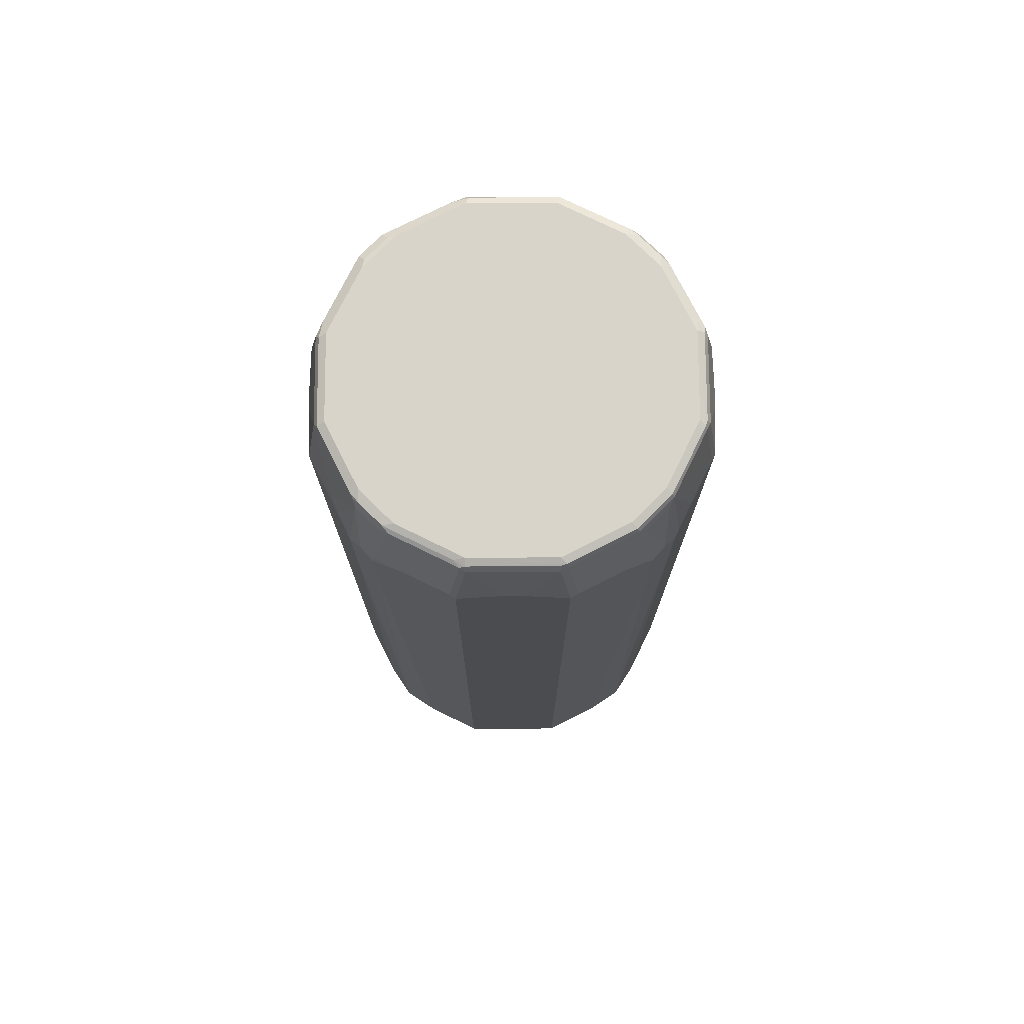
<metadata>
{"format":"obj","ext":"obj","renderer":"f3d","projection":"perspective","resolution":1024,"background":"white","views":[{"elev":75.3,"azim":-90.3,"up":"+Y"}]}
</metadata>
<code>
v 0.3636 0.8078 -0.02014
v 0.3636 0.8078 0.02014
v 0.3636 0.7876 -0.1009
v 0.3433 0.9087 -0.08078
v 0.3636 0.7876 0.1009
v 0.3433 0.9087 0.08078
v 0.3299 0.7943 -0.1683
v 0.35 0.7943 -0.1279
v 0.3299 0.9155 -0.1077
v 0.3636 -0.828 -0.1009
v 0.3332 0.9189 -0.09089
v 0.3366 0.9222 -0.07402
v 0.3181 0.8078 0.1843
v 0.3097 0.7876 0.2087
v 0.3636 -0.828 0.1009
v 0.3366 0.9222 0.08747
v 0.3097 0.7943 -0.2087
v 0.313 0.818 -0.1918
v 0.3097 0.9155 -0.1481
v 0.3636 -0.8482 -0
v 0.35 -0.8549 -0.1009
v 0.3535 -0.8432 -0.111
v 0.3568 -0.8347 -0.1144
v 0.2928 0.9189 -0.1717
v 0.2626 0.9291 -0.2019
v 0.3231 0.9291 -0.08078
v 0.2962 0.9222 0.1683
v 0.276 0.9222 0.2087
v 0.2693 0.9087 0.2289
v 0.2895 0.7674 0.249
v 0.2962 0.7674 0.2356
v 0.3585 -0.8381 0.111
v 0.3231 0.9291 0.08078
v 0.2962 0.7607 -0.2356
v 0.2895 0.7741 -0.249
v 0.2693 0.9155 -0.2289
v 0.3585 -0.8583 0.01004
v 0.35 -0.8751 -0
v 0.3299 -0.8953 -0.02014
v 0.3299 -0.8751 -0.1009
v 0.2928 -0.8836 -0.1717
v 0.2928 -0.8734 -0.1918
v 0.3332 -0.8432 -0.1515
v 0.3164 -0.8347 -0.1952
v 0.3231 -0.828 -0.1818
v 0.2726 0.9189 -0.212
v 0.2591 0.9256 -0.2188
v 0.239 0.9256 -0.239
v 0.2019 0.9291 -0.2626
v 0.2626 0.9291 0.2019
v 0.2626 0.924 0.2247
v 0.2726 0.9189 0.2171
v 0.2289 0.9087 0.2693
v 0.2693 0.7876 0.2693
v 0.2895 0.5857 0.249
v 0.2962 0.5857 0.2356
v 0.35 -0.8549 0.1009
v 0.3383 -0.8381 0.1515
v 0.2979 -0.8785 0.1717
v 0.2962 0.579 -0.2356
v 0.2895 0.5924 -0.249
v 0.2693 0.7943 -0.2693
v 0.2289 0.9155 -0.2693
v 0.3299 -0.8953 0.02014
v 0.3097 -0.9155 -0
v 0.2895 -0.9155 -0.1009
v 0.2827 -0.8962 -0.1616
v 0.2525 -0.924 -0.1515
v 0.2525 -0.9038 -0.1918
v 0.2525 -0.8936 -0.212
v 0.2626 -0.8482 -0.2626
v 0.2726 -0.8432 -0.2525
v 0.313 -0.8432 -0.1918
v 0.276 -0.8347 -0.2558
v 0.3097 -0.8212 -0.2087
v 0.2188 0.9256 -0.2591
v 0.08078 0.9291 -0.3231
v 0.212 0.9189 -0.2726
v 0.1717 0.9189 -0.2928
v 0.09089 0.9189 -0.3332
v 0.2019 0.9291 0.2626
v 0.2221 0.924 0.2651
v 0.212 0.9189 0.2777
v 0.2423 0.7876 0.2903
v 0.249 0.7674 0.2895
v 0.2693 -0.828 0.2693
v 0.3097 -0.828 0.2087
v 0.3299 -0.8751 0.1009
v 0.3181 -0.8381 0.1918
v 0.2878 -0.8785 0.1918
v 0.2693 -0.9155 0.1414
v 0.2895 -0.9155 0.1009
v 0.2693 -0.8212 -0.2693
v 0.249 0.7741 -0.2895
v 0.1481 0.9155 -0.3097
v 0.2087 0.7943 -0.3097
v 0.1918 0.818 -0.313
v 0.2626 -0.9291 0.1009
v 0.2827 -0.9291 -0
v 0.2928 -0.924 -0.01004
v 0.2726 -0.924 -0.111
v 0.2693 -0.9155 -0.1414
v 0.2626 -0.9291 -0.1009
v 0.2423 -0.9291 -0.1414
v 0.1515 -0.924 -0.2525
v 0.2423 -0.9164 -0.1818
v 0.212 -0.8936 -0.2525
v 0.2525 -0.8634 -0.2525
v 0.2525 -0.8432 -0.2726
v 0.2558 -0.8347 -0.276
v 0.1918 -0.8734 -0.2928
v 0.07402 0.9222 -0.3366
v -0.08078 0.9291 -0.3231
v 0.1077 0.9155 -0.3299
v 0.08078 0.9087 -0.3433
v 0.08078 0.9291 0.3231
v 0.1818 0.924 0.2853
v 0.1717 0.9189 0.2979
v 0.1918 0.7978 0.3181
v 0.2322 0.7776 0.2979
v 0.2087 0.7876 0.3097
v 0.2356 0.7674 0.2962
v 0.249 0.5857 0.2895
v 0.2087 -0.828 0.3097
v 0.2575 -0.8381 0.2726
v 0.2626 -0.8482 0.2626
v 0.2777 -0.8381 0.2525
v 0.2474 -0.8987 0.212
v 0.2474 -0.9189 0.1717
v 0.2448 -0.924 0.1616
v 0.2651 -0.924 0.1211
v 0.2087 -0.8212 -0.3097
v 0.249 0.5924 -0.2895
v 0.2356 0.7607 -0.2962
v 0.1683 0.7943 -0.3299
v 0.1279 0.7943 -0.35
v 0.2423 -0.9291 0.1414
v 0.1414 -0.9291 -0.2423
v 0.1009 -0.9291 -0.2626
v 0.111 -0.924 -0.2726
v 0.1009 -0.9155 -0.2895
v 0.1414 -0.9155 -0.2693
v 0.1616 -0.8962 -0.2827
v 0.1717 -0.8836 -0.2928
v 0.1918 -0.9038 -0.2525
v 0.1818 -0.9164 -0.2423
v 0.1918 -0.8432 -0.313
v 0.1952 -0.8347 -0.3164
v 0.1009 -0.8549 -0.35
v 0.111 -0.8432 -0.3535
v 0.1515 -0.8432 -0.3332
v -0.08747 0.9222 -0.3366
v -0.1683 0.9222 -0.2962
v -0.2019 0.9291 -0.2626
v 0.1009 0.7876 -0.3636
v -0.08078 0.9087 -0.3433
v 0.02014 0.8078 -0.3636
v -0.08078 0.9291 0.3231
v -0.09089 0.924 0.3332
v 0.08078 0.9222 0.3366
v 0.1009 0.924 0.3256
v 0.1414 0.924 0.3055
v 0.09089 0.9189 0.3383
v 0.1515 0.7978 0.3383
v 0.2356 0.5857 0.2962
v 0.1009 -0.828 0.3636
v 0.1565 -0.8381 0.3332
v 0.1969 -0.8381 0.313
v 0.1868 -0.8785 0.2928
v 0.207 -0.8987 0.2525
v 0.1666 -0.9189 0.2525
v 0.2247 -0.924 0.1818
v 0.1818 -0.828 -0.3231
v 0.2356 0.579 -0.2962
v 0.1414 -0.9291 0.2423
v 0 -0.9291 -0.2827
v 0.01004 -0.924 -0.2928
v 0 -0.9155 -0.3097
v 0.02014 -0.8953 -0.3299
v 0.1009 -0.8751 -0.3299
v 0.1144 -0.8347 -0.3568
v 0.1009 -0.828 -0.3636
v 0 -0.8751 -0.35
v -0.1843 0.8078 -0.3181
v -0.2087 0.9222 -0.276
v -0.2247 0.924 -0.2626
v -0.2626 0.9291 -0.2019
v -0.02014 0.8078 -0.3636
v -0.1009 0.7876 -0.3636
v -0.2019 0.9291 0.2626
v -0.08078 0.9222 0.3366
v -0.1717 0.924 0.2928
v -0.175 0.9155 0.2962
v -0.09423 0.9155 0.3366
v -0.08078 0.9087 0.3433
v 0.08078 0.9087 0.3433
v 0.111 0.7978 0.3585
v 0 -0.8482 0.3636
v 0.1077 -0.8414 0.3568
v 0.1161 -0.8381 0.3535
v 0.1009 0.7876 0.3636
v 0.1481 -0.8414 0.3366
v 0.1885 -0.8414 0.3164
v 0.09423 -0.8549 0.35
v 0.09423 -0.8751 0.3299
v 0.09423 -0.9155 0.2895
v 0.1262 -0.9189 0.2726
v 0.1077 -0.9222 0.276
v 0.1481 -0.9222 0.2558
v 0.1641 -0.924 0.2423
v 0.1009 -0.9291 0.2626
v -0.1009 -0.9291 -0.2626
v -0.1009 -0.9155 -0.2895
v -0.02014 -0.8953 -0.3299
v 0 -0.8482 -0.3636
v -0.1009 -0.8549 -0.35
v -0.111 -0.8381 -0.3585
v -0.01004 -0.8583 -0.3585
v -0.2087 0.7876 -0.3097
v -0.2289 0.9087 -0.2693
v -0.2171 0.9189 -0.2726
v -0.2651 0.924 -0.2221
v -0.2693 0.9087 -0.2289
v -0.2853 0.924 -0.1818
v -0.3231 0.9291 -0.08078
v -0.1009 -0.828 -0.3636
v -0.2626 0.9291 0.2019
v -0.2322 0.924 0.2525
v -0.212 0.924 0.2726
v -0.2154 0.9155 0.276
v -0.1952 0.7943 0.3164
v -0.1144 0.7943 0.3568
v -0.1009 0.7876 0.3636
v -0.02014 0.8078 0.3636
v 0.02014 0.8078 0.3636
v -0.1009 -0.828 0.3636
v -0.1077 -0.8549 0.35
v -0.00669 -0.8751 0.35
v 0.00669 -0.8616 0.3568
v 0.01345 -0.8953 0.3299
v 0.04712 -0.902 0.3164
v -0.00669 -0.9155 0.3097
v 0.00669 -0.9222 0.2962
v 0 -0.9291 0.2827
v -0.1414 -0.9291 -0.2423
v -0.1211 -0.924 -0.2651
v -0.1414 -0.9155 -0.2693
v -0.1717 -0.8785 -0.2979
v -0.1009 -0.8751 -0.3299
v -0.1515 -0.8381 -0.3383
v -0.2356 0.7674 -0.2962
v -0.249 0.7674 -0.2895
v -0.2693 0.7876 -0.2693
v -0.2777 0.9189 -0.212
v -0.2903 0.7876 -0.2423
v -0.3055 0.924 -0.1414
v -0.2979 0.9189 -0.1717
v -0.3383 0.9189 -0.09089
v -0.3256 0.924 -0.1009
v -0.3366 0.9222 -0.08078
v -0.3332 0.924 0.09089
v -0.3231 0.9291 0.08078
v -0.2928 0.924 0.1717
v -0.2726 0.924 0.212
v -0.2525 0.924 0.2322
v -0.276 0.9155 0.2154
v -0.2289 0.902 0.2693
v -0.2356 0.7741 0.2962
v -0.1818 0.7876 0.3231
v -0.1683 -0.8347 0.3299
v -0.1279 -0.8347 0.35
v -0.1481 -0.8549 0.3299
v -0.1918 -0.8785 0.2928
v -0.1077 -0.8751 0.3299
v -0.0269 -0.8953 0.3299
v -0.1077 -0.9155 0.2895
v -0.1009 -0.9291 0.2626
v -0.2423 -0.9291 -0.1414
v -0.1818 -0.924 -0.2247
v -0.1616 -0.924 -0.2448
v -0.1717 -0.9189 -0.2474
v -0.1918 -0.8785 -0.2878
v -0.1918 -0.8381 -0.3181
v -0.2087 -0.828 -0.3097
v -0.2356 0.5857 -0.2962
v -0.249 0.5857 -0.2895
v -0.2895 0.7674 -0.249
v -0.3181 0.7978 -0.1918
v -0.2979 0.7776 -0.2322
v -0.3383 0.7978 -0.1515
v -0.3433 0.9087 -0.08078
v -0.3433 0.9087 0.08078
v -0.3366 0.9222 0.08078
v -0.3585 0.7978 -0.111
v -0.3366 0.9155 0.09423
v -0.2962 0.9155 0.175
v -0.2693 0.902 0.2289
v -0.3164 0.7943 0.1952
v -0.2962 0.7741 0.2356
v -0.2693 0.7809 0.2693
v -0.2558 0.7943 0.276
v -0.249 0.7607 0.2895
v -0.2356 0.5924 0.2962
v -0.2087 -0.8347 0.3097
v -0.1885 -0.8549 0.3097
v -0.212 -0.8583 0.2928
v -0.249 -0.8549 0.2693
v -0.212 -0.8987 0.2525
v -0.1717 -0.9189 0.2525
v -0.1481 -0.9155 0.2693
v -0.1312 -0.9189 0.2726
v -0.1414 -0.9291 0.2423
v -0.2423 -0.924 -0.1641
v -0.2626 -0.9291 -0.1009
v -0.2558 -0.9222 -0.1481
v -0.2525 -0.9189 -0.1666
v -0.212 -0.8987 -0.2474
v -0.2626 -0.8482 -0.2626
v -0.2525 -0.8381 -0.2777
v -0.2693 -0.828 -0.2693
v -0.2962 0.7674 -0.2356
v -0.3097 0.7876 -0.2087
v -0.2895 0.5857 -0.249
v -0.3636 0.7876 -0.1009
v -0.3636 0.8078 -0.02014
v -0.3636 0.8078 0.02014
v -0.3636 0.7876 0.1009
v -0.3568 0.7943 0.1144
v -0.276 0.7943 0.2558
v -0.3231 0.7876 0.1818
v -0.2962 0.5924 0.2356
v -0.2895 0.7607 0.249
v -0.249 0.579 0.2895
v -0.2693 -0.8347 0.2693
v -0.2626 -0.8482 0.2626
v -0.2693 -0.8549 0.249
v -0.2525 -0.8987 0.212
v -0.2525 -0.9189 0.1717
v -0.2423 -0.9291 0.1414
v -0.2827 -0.9291 -0
v -0.2962 -0.9222 -0.00669
v -0.276 -0.9222 -0.1077
v -0.2726 -0.9189 -0.1262
v -0.2928 -0.8785 -0.1868
v -0.2525 -0.8987 -0.207
v -0.313 -0.8381 -0.1969
v -0.2726 -0.8381 -0.2575
v -0.3097 -0.828 -0.2087
v -0.2962 0.5857 -0.2356
v -0.3636 -0.828 -0.1009
v -0.3636 -0.828 0.1009
v -0.2895 0.579 0.249
v -0.3097 -0.8347 0.2087
v -0.2928 -0.8583 0.212
v -0.2928 -0.8785 0.1918
v -0.2693 -0.9155 0.1481
v -0.2895 -0.9155 0.1077
v -0.2726 -0.9189 0.1312
v -0.2626 -0.9291 0.1009
v -0.3097 -0.9155 0.00669
v -0.2895 -0.9155 -0.09423
v -0.3299 -0.8751 -0.09423
v -0.35 -0.8549 -0.09423
v -0.3568 -0.8414 -0.1077
v -0.3366 -0.8414 -0.1481
v -0.3164 -0.8414 -0.1885
v -0.3332 -0.8381 -0.1565
v -0.3535 -0.8381 -0.1161
v -0.3636 -0.8482 -0
v -0.35 -0.8549 0.1077
v -0.35 -0.8347 0.1279
v -0.3299 -0.8347 0.1683
v -0.3299 -0.8549 0.1481
v -0.3097 -0.8549 0.1885
v -0.3299 -0.8751 0.1077
v -0.3299 -0.8953 0.0269
v -0.3299 -0.8953 -0.01345
v -0.3164 -0.902 -0.04712
v -0.35 -0.8751 0.00669
v -0.3568 -0.8616 -0.00669
f 1 2 5
f 1 5 15
f 1 15 20
f 1 20 10
f 1 10 3
f 1 3 4
f 1 4 6
f 1 6 2
f 2 6 5
f 3 7 8
f 3 8 9
f 3 9 4
f 3 10 23
f 3 23 45
f 3 45 75
f 3 75 60
f 3 60 34
f 3 34 17
f 3 17 7
f 4 9 11
f 4 11 12
f 4 12 16
f 4 16 6
f 5 6 13
f 5 13 14
f 5 14 31
f 5 31 56
f 5 56 87
f 5 87 58
f 5 58 32
f 5 32 15
f 6 16 13
f 7 17 18
f 7 18 8
f 8 18 9
f 9 19 11
f 9 18 19
f 10 20 38
f 10 38 21
f 10 21 22
f 10 22 23
f 11 19 36
f 11 36 24
f 11 24 25
f 11 25 26
f 11 26 12
f 12 26 33
f 12 33 16
f 13 16 27
f 13 27 28
f 13 28 29
f 13 29 14
f 14 30 31
f 14 29 30
f 15 32 20
f 16 33 27
f 17 34 35
f 17 35 36
f 17 36 18
f 18 36 19
f 20 32 37
f 20 37 38
f 21 38 39
f 21 39 40
f 21 40 41
f 21 41 42
f 21 42 22
f 22 43 23
f 22 42 43
f 23 44 45
f 23 43 44
f 24 36 46
f 24 46 25
f 25 47 48
f 25 48 49
f 25 49 77
f 25 77 113
f 25 113 154
f 25 154 187
f 25 187 225
f 25 225 262
f 25 262 227
f 25 227 190
f 25 190 158
f 25 158 116
f 25 116 81
f 25 81 50
f 25 50 33
f 25 33 26
f 25 46 36
f 25 36 47
f 27 33 50
f 27 50 28
f 28 50 51
f 28 51 52
f 28 52 29
f 29 52 51
f 29 51 53
f 29 53 54
f 29 54 30
f 30 54 85
f 30 85 123
f 30 123 86
f 30 86 55
f 30 55 56
f 30 56 31
f 32 57 38
f 32 38 37
f 32 58 59
f 32 59 57
f 34 60 61
f 34 61 35
f 35 61 93
f 35 93 133
f 35 133 94
f 35 94 62
f 35 62 36
f 36 63 48
f 36 48 47
f 36 62 63
f 38 64 39
f 38 57 64
f 39 64 65
f 39 65 66
f 39 66 40
f 40 66 41
f 41 67 68
f 41 68 69
f 41 69 70
f 41 70 42
f 41 66 67
f 42 70 71
f 42 71 72
f 42 72 73
f 42 73 43
f 43 73 44
f 44 74 75
f 44 75 45
f 44 73 74
f 48 76 49
f 48 63 76
f 49 76 63
f 49 63 78
f 49 78 79
f 49 79 80
f 49 80 77
f 50 81 51
f 51 82 53
f 51 81 82
f 53 82 83
f 53 83 84
f 53 84 54
f 54 84 85
f 55 86 87
f 55 87 56
f 57 59 88
f 57 88 64
f 58 87 89
f 58 89 59
f 59 89 90
f 59 90 91
f 59 91 92
f 59 92 88
f 60 75 61
f 61 75 93
f 62 94 63
f 63 95 80
f 63 80 79
f 63 79 78
f 63 94 96
f 63 96 97
f 63 97 95
f 64 88 92
f 64 92 65
f 65 92 98
f 65 98 99
f 65 99 100
f 65 100 101
f 65 101 66
f 66 101 68
f 66 68 102
f 66 102 67
f 67 102 68
f 68 101 103
f 68 103 104
f 68 104 138
f 68 138 105
f 68 105 146
f 68 146 106
f 68 106 69
f 69 106 70
f 70 107 108
f 70 108 71
f 70 106 146
f 70 146 107
f 71 109 110
f 71 110 93
f 71 93 74
f 71 74 72
f 71 108 107
f 71 107 111
f 71 111 109
f 72 74 73
f 74 93 75
f 77 112 152
f 77 152 113
f 77 80 112
f 80 95 114
f 80 114 115
f 80 115 112
f 81 116 162
f 81 162 117
f 81 117 82
f 82 117 118
f 82 118 83
f 83 118 164
f 83 164 119
f 83 119 84
f 84 119 120
f 84 120 85
f 85 120 121
f 85 121 122
f 85 122 165
f 85 165 123
f 86 124 125
f 86 125 126
f 86 126 127
f 86 127 87
f 86 123 124
f 87 127 89
f 89 127 90
f 90 127 126
f 90 126 128
f 90 128 129
f 90 129 91
f 91 129 130
f 91 130 131
f 91 131 92
f 92 131 98
f 93 110 132
f 93 132 133
f 94 133 174
f 94 174 134
f 94 134 96
f 95 97 114
f 96 134 174
f 96 174 132
f 96 132 173
f 96 173 181
f 96 181 182
f 96 182 155
f 96 155 135
f 96 135 97
f 97 135 136
f 97 136 114
f 98 131 130
f 98 130 137
f 98 137 175
f 98 175 211
f 98 211 244
f 98 244 277
f 98 277 312
f 98 312 339
f 98 339 359
f 98 359 340
f 98 340 314
f 98 314 278
f 98 278 245
f 98 245 212
f 98 212 176
f 98 176 139
f 98 139 138
f 98 138 104
f 98 104 103
f 98 103 99
f 99 103 100
f 100 103 101
f 105 138 139
f 105 139 140
f 105 140 141
f 105 141 142
f 105 142 143
f 105 143 144
f 105 144 145
f 105 145 146
f 107 144 111
f 107 146 145
f 107 145 144
f 109 111 147
f 109 147 110
f 110 148 132
f 110 147 148
f 111 144 149
f 111 149 150
f 111 150 151
f 111 151 147
f 112 115 156
f 112 156 152
f 113 152 153
f 113 153 185
f 113 185 154
f 114 136 155
f 114 155 115
f 115 155 157
f 115 157 188
f 115 188 156
f 116 158 159
f 116 159 160
f 116 160 161
f 116 161 162
f 117 162 163
f 117 163 118
f 118 163 164
f 119 164 121
f 119 121 120
f 121 164 197
f 121 197 201
f 121 201 166
f 121 166 124
f 121 124 165
f 121 165 122
f 123 165 124
f 124 166 200
f 124 200 167
f 124 167 168
f 124 168 125
f 125 168 126
f 126 168 169
f 126 169 170
f 126 170 128
f 128 170 171
f 128 171 129
f 129 171 172
f 129 172 130
f 130 172 137
f 132 148 173
f 132 174 133
f 135 155 136
f 137 172 175
f 139 176 177
f 139 177 140
f 140 177 178
f 140 178 141
f 141 178 179
f 141 179 180
f 141 180 144
f 141 144 143
f 141 143 142
f 144 180 149
f 147 151 148
f 148 181 173
f 148 151 181
f 149 182 150
f 149 180 179
f 149 179 183
f 149 183 215
f 149 215 182
f 150 182 181
f 150 181 151
f 152 156 184
f 152 184 153
f 153 184 185
f 154 185 186
f 154 186 187
f 155 182 215
f 155 215 226
f 155 226 189
f 155 189 188
f 155 188 157
f 156 188 189
f 156 189 184
f 158 190 159
f 159 191 160
f 159 190 192
f 159 192 193
f 159 193 194
f 159 194 195
f 159 195 191
f 160 191 163
f 160 163 161
f 161 163 162
f 163 191 195
f 163 195 196
f 163 196 201
f 163 201 197
f 163 197 164
f 166 198 199
f 166 199 200
f 166 201 235
f 166 235 234
f 166 234 233
f 166 233 236
f 166 236 198
f 167 200 199
f 167 199 202
f 167 202 203
f 167 203 168
f 168 203 169
f 169 203 202
f 169 202 199
f 169 199 204
f 169 204 205
f 169 205 206
f 169 206 207
f 169 207 171
f 169 171 170
f 171 207 208
f 171 208 209
f 171 209 210
f 171 210 172
f 172 210 175
f 175 210 209
f 175 209 208
f 175 208 211
f 176 212 178
f 176 178 177
f 178 212 213
f 178 213 214
f 178 214 179
f 179 214 183
f 183 214 216
f 183 216 217
f 183 217 218
f 183 218 215
f 184 189 219
f 184 219 220
f 184 220 185
f 185 220 221
f 185 221 186
f 186 222 187
f 186 221 220
f 186 220 223
f 186 223 222
f 187 222 224
f 187 224 256
f 187 256 225
f 189 226 217
f 189 217 250
f 189 250 284
f 189 284 285
f 189 285 251
f 189 251 219
f 190 227 265
f 190 265 228
f 190 228 229
f 190 229 192
f 192 229 230
f 192 230 193
f 193 230 231
f 193 231 232
f 193 232 194
f 194 232 195
f 195 232 233
f 195 233 234
f 195 234 235
f 195 235 196
f 196 235 201
f 198 236 237
f 198 237 238
f 198 238 239
f 198 239 199
f 199 239 238
f 199 238 204
f 204 238 240
f 204 240 241
f 204 241 205
f 205 241 206
f 206 242 208
f 206 208 207
f 206 241 242
f 208 243 211
f 208 242 243
f 211 243 244
f 212 245 280
f 212 280 246
f 212 246 213
f 213 246 280
f 213 280 247
f 213 247 248
f 213 248 249
f 213 249 214
f 214 249 216
f 215 218 217
f 215 217 226
f 216 249 248
f 216 248 217
f 217 248 250
f 219 251 252
f 219 252 220
f 220 252 253
f 220 253 223
f 222 254 257
f 222 257 224
f 222 223 254
f 223 253 255
f 223 255 254
f 224 257 258
f 224 258 256
f 225 256 259
f 225 259 260
f 225 260 261
f 225 261 262
f 227 262 261
f 227 261 263
f 227 263 264
f 227 264 265
f 228 265 266
f 228 266 230
f 228 230 229
f 230 266 297
f 230 297 267
f 230 267 268
f 230 268 231
f 231 268 269
f 231 269 232
f 232 269 268
f 232 268 303
f 232 303 304
f 232 304 270
f 232 270 236
f 232 236 233
f 236 270 271
f 236 271 237
f 237 271 272
f 237 272 273
f 237 273 274
f 237 274 275
f 237 275 238
f 238 275 240
f 240 275 242
f 240 242 241
f 242 276 277
f 242 277 244
f 242 244 243
f 242 275 276
f 245 278 279
f 245 279 280
f 247 280 281
f 247 281 282
f 247 282 248
f 248 282 283
f 248 283 250
f 250 283 284
f 251 285 286
f 251 286 252
f 252 286 320
f 252 320 323
f 252 323 287
f 252 287 253
f 253 287 255
f 254 255 288
f 254 288 290
f 254 290 257
f 255 287 289
f 255 289 288
f 256 258 259
f 257 290 258
f 258 291 292
f 258 292 293
f 258 293 260
f 258 260 259
f 258 290 294
f 258 294 324
f 258 324 291
f 260 293 261
f 261 293 292
f 261 292 295
f 261 295 296
f 261 296 263
f 263 296 266
f 263 266 264
f 264 266 265
f 266 296 298
f 266 298 299
f 266 299 297
f 267 297 300
f 267 300 301
f 267 301 268
f 268 301 300
f 268 300 302
f 268 302 333
f 268 333 303
f 270 304 272
f 270 272 271
f 272 304 305
f 272 305 273
f 273 305 304
f 273 304 306
f 273 306 334
f 273 334 307
f 273 307 308
f 273 308 309
f 273 309 310
f 273 310 276
f 273 276 274
f 274 276 275
f 276 310 309
f 276 309 311
f 276 311 277
f 277 311 309
f 277 309 312
f 278 313 279
f 278 314 342
f 278 342 315
f 278 315 313
f 279 313 316
f 279 316 281
f 279 281 280
f 281 316 345
f 281 345 317
f 281 317 282
f 282 317 318
f 282 318 319
f 282 319 283
f 283 319 284
f 284 319 320
f 284 320 286
f 284 286 285
f 287 321 322
f 287 322 289
f 287 323 349
f 287 349 321
f 288 289 322
f 288 322 290
f 290 322 321
f 290 321 349
f 290 349 348
f 290 348 350
f 290 350 324
f 290 324 294
f 291 324 325
f 291 325 326
f 291 326 292
f 292 326 327
f 292 327 328
f 292 328 295
f 295 328 296
f 296 328 298
f 297 299 329
f 297 329 300
f 298 328 330
f 298 330 299
f 299 330 328
f 299 328 327
f 299 327 351
f 299 351 372
f 299 372 353
f 299 353 331
f 299 331 352
f 299 352 332
f 299 332 300
f 299 300 329
f 300 332 352
f 300 352 334
f 300 334 333
f 300 333 302
f 303 333 304
f 304 334 306
f 304 333 334
f 307 334 335
f 307 335 336
f 307 336 337
f 307 337 308
f 308 337 338
f 308 338 309
f 309 338 339
f 309 339 312
f 313 315 316
f 314 340 341
f 314 341 342
f 315 342 316
f 316 342 343
f 316 343 344
f 316 344 345
f 317 345 318
f 318 346 347
f 318 347 320
f 318 320 319
f 318 345 344
f 318 344 346
f 320 347 348
f 320 348 323
f 323 348 349
f 324 350 369
f 324 369 351
f 324 351 327
f 324 327 326
f 324 326 325
f 331 353 352
f 334 353 354
f 334 354 355
f 334 355 336
f 334 336 335
f 334 352 353
f 336 355 337
f 337 355 338
f 338 356 357
f 338 357 358
f 338 358 359
f 338 359 339
f 338 355 356
f 340 359 360
f 340 360 341
f 341 360 342
f 342 360 361
f 342 361 343
f 343 361 344
f 344 362 363
f 344 363 364
f 344 364 365
f 344 365 366
f 344 366 346
f 344 361 362
f 346 366 365
f 346 365 367
f 346 367 348
f 346 348 347
f 348 367 368
f 348 368 350
f 350 368 364
f 350 364 369
f 351 369 370
f 351 370 371
f 351 371 372
f 353 372 373
f 353 373 374
f 353 374 355
f 353 355 354
f 355 374 373
f 355 373 370
f 355 370 375
f 355 375 357
f 355 357 356
f 357 360 359
f 357 359 358
f 357 375 376
f 357 376 360
f 360 377 378
f 360 378 361
f 360 376 377
f 361 378 362
f 362 378 363
f 363 378 377
f 363 377 379
f 363 379 364
f 364 379 380
f 364 380 369
f 364 368 367
f 364 367 365
f 369 380 379
f 369 379 370
f 370 373 371
f 370 379 376
f 370 376 375
f 371 373 372
f 376 379 377

</code>
